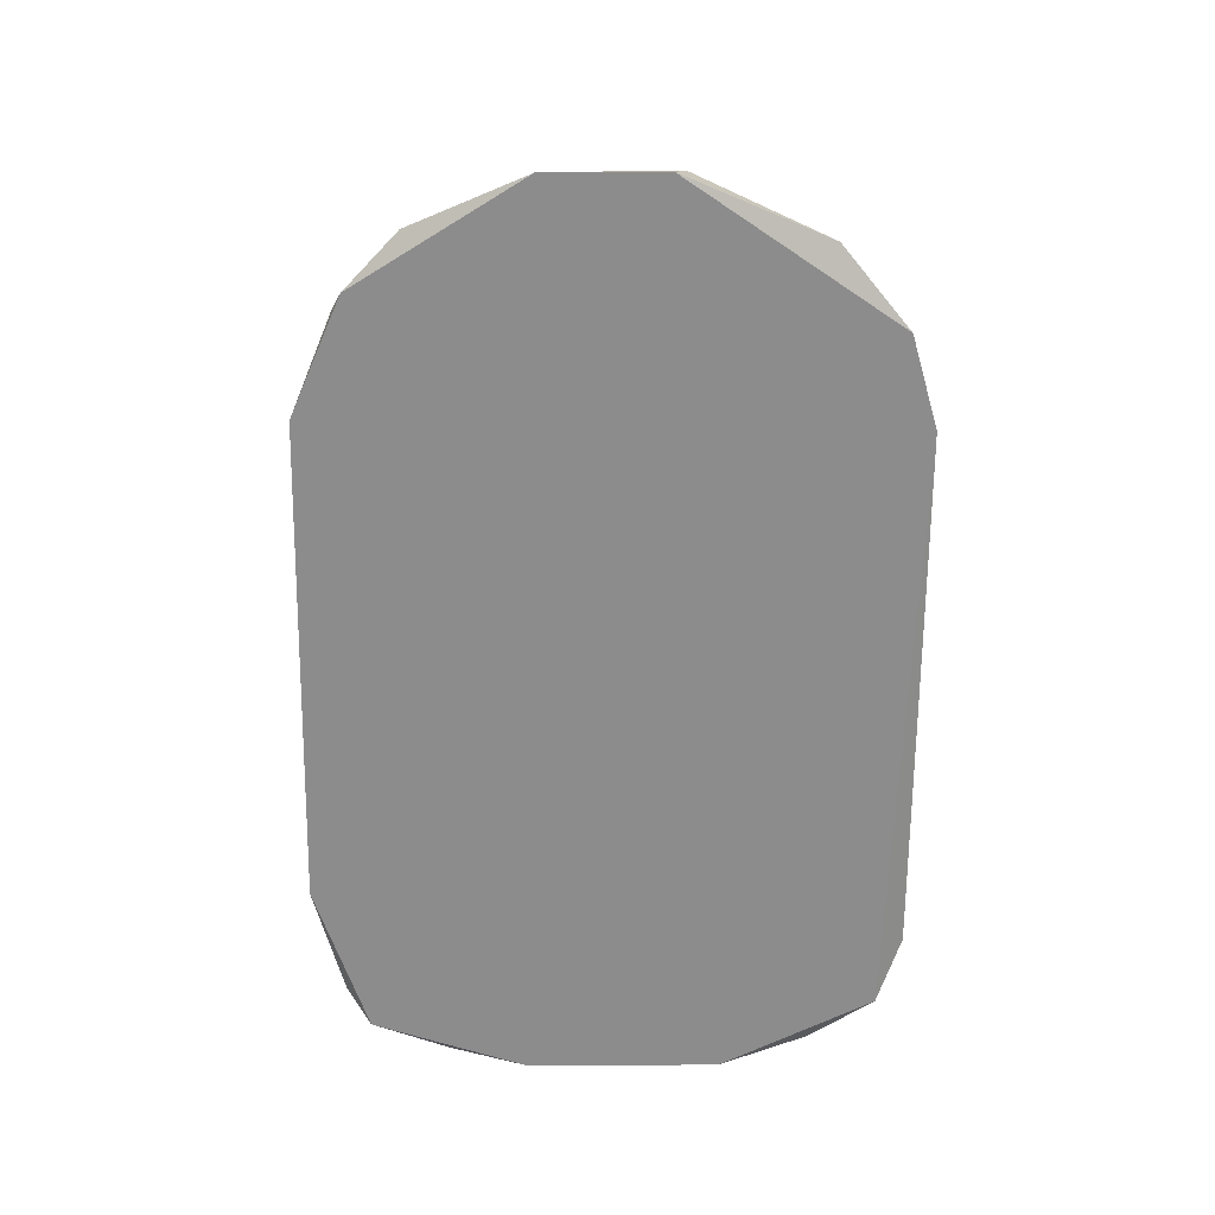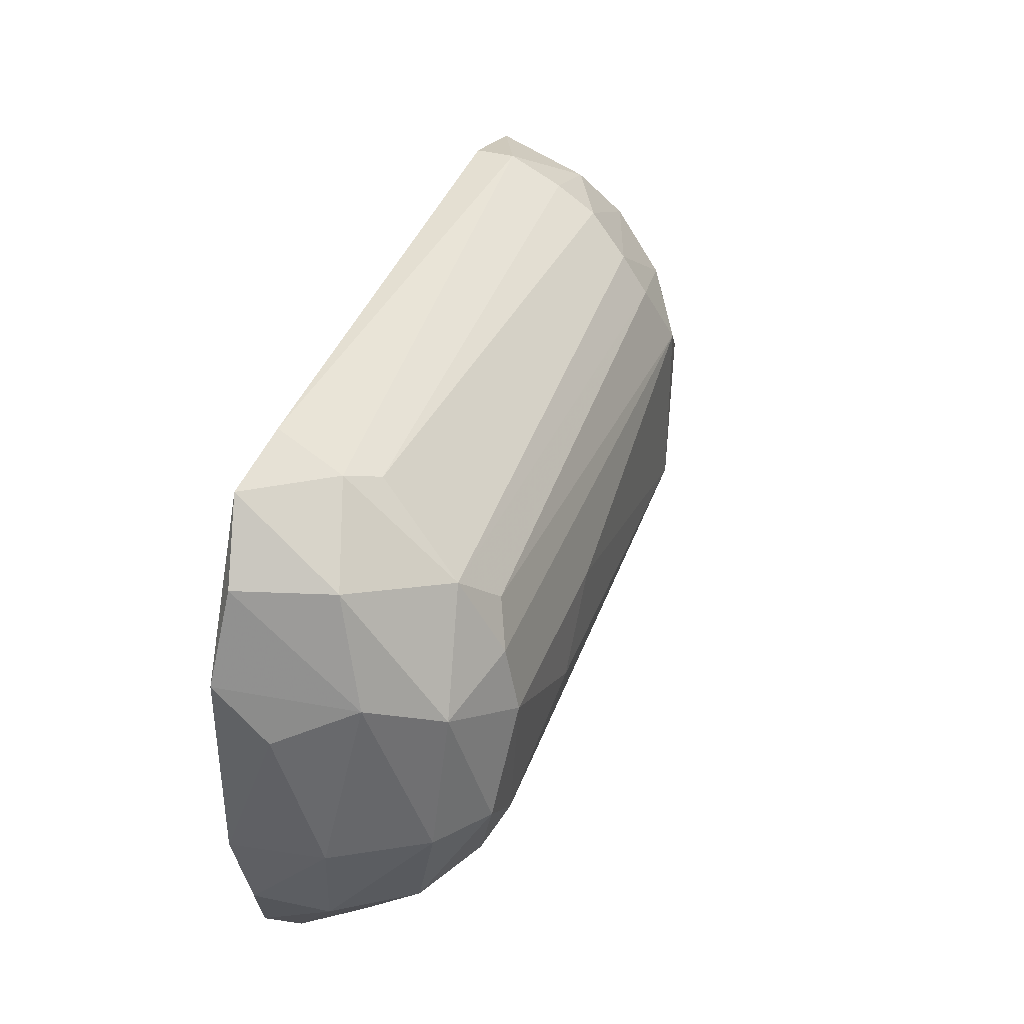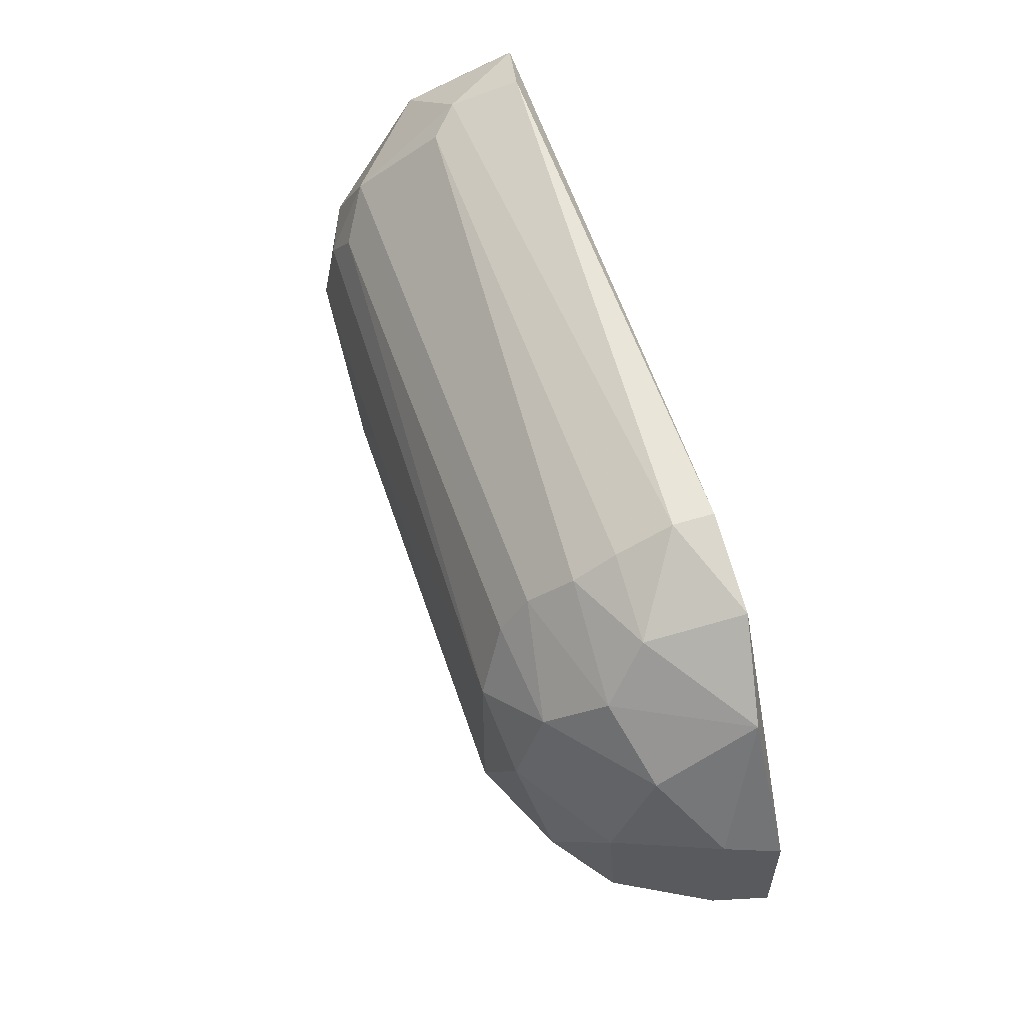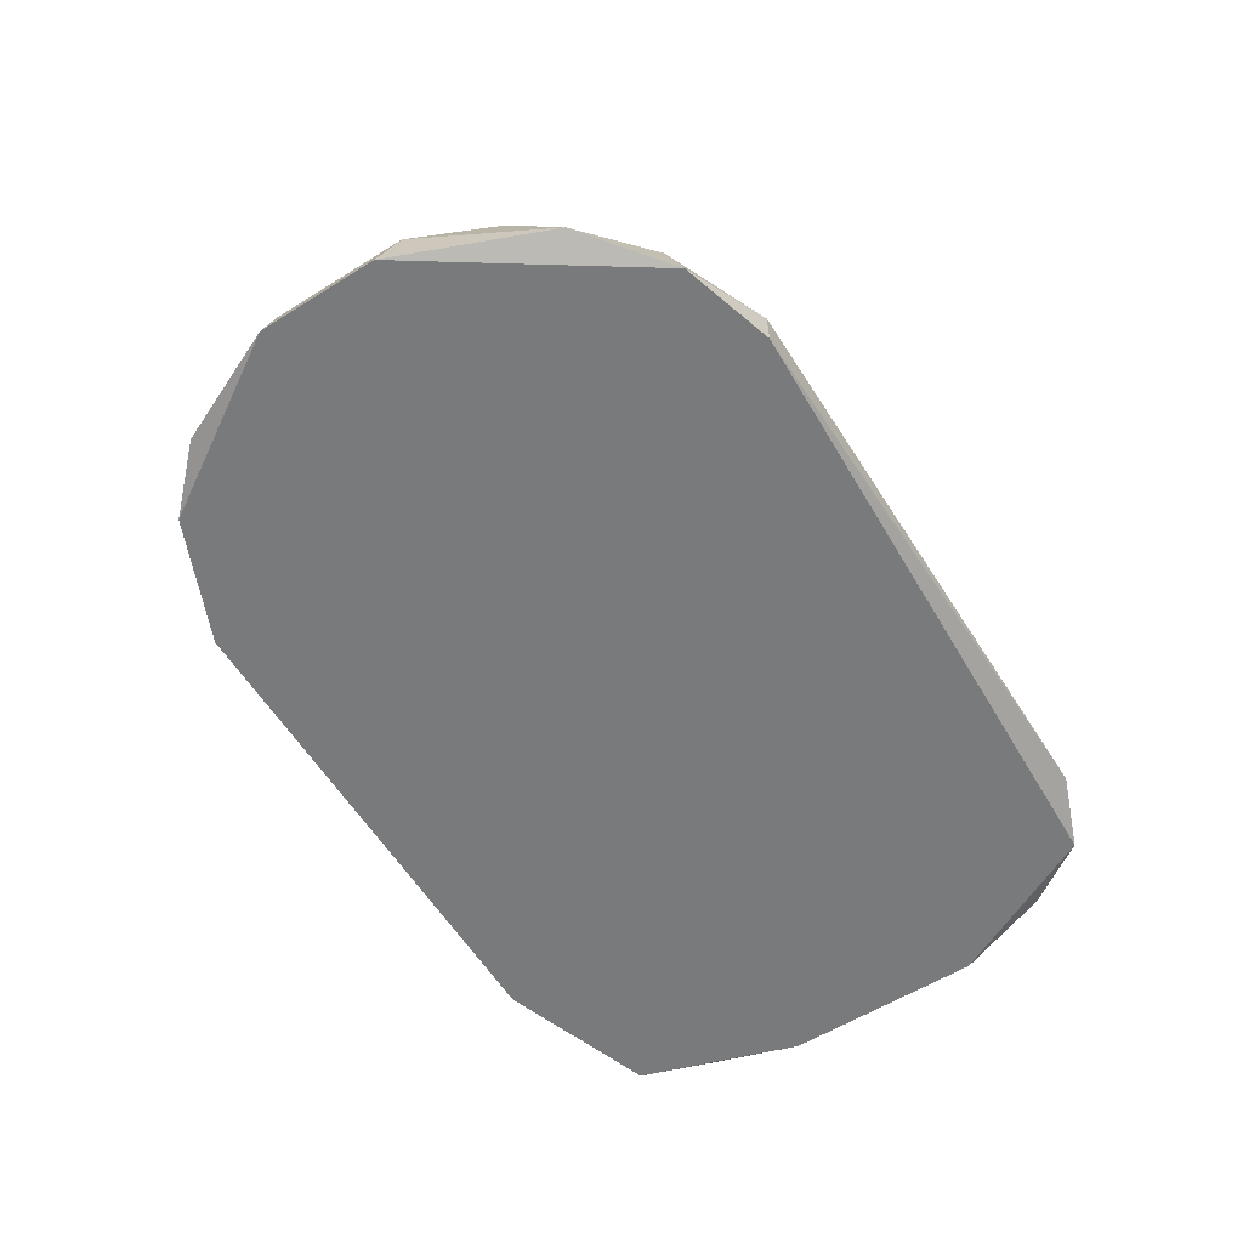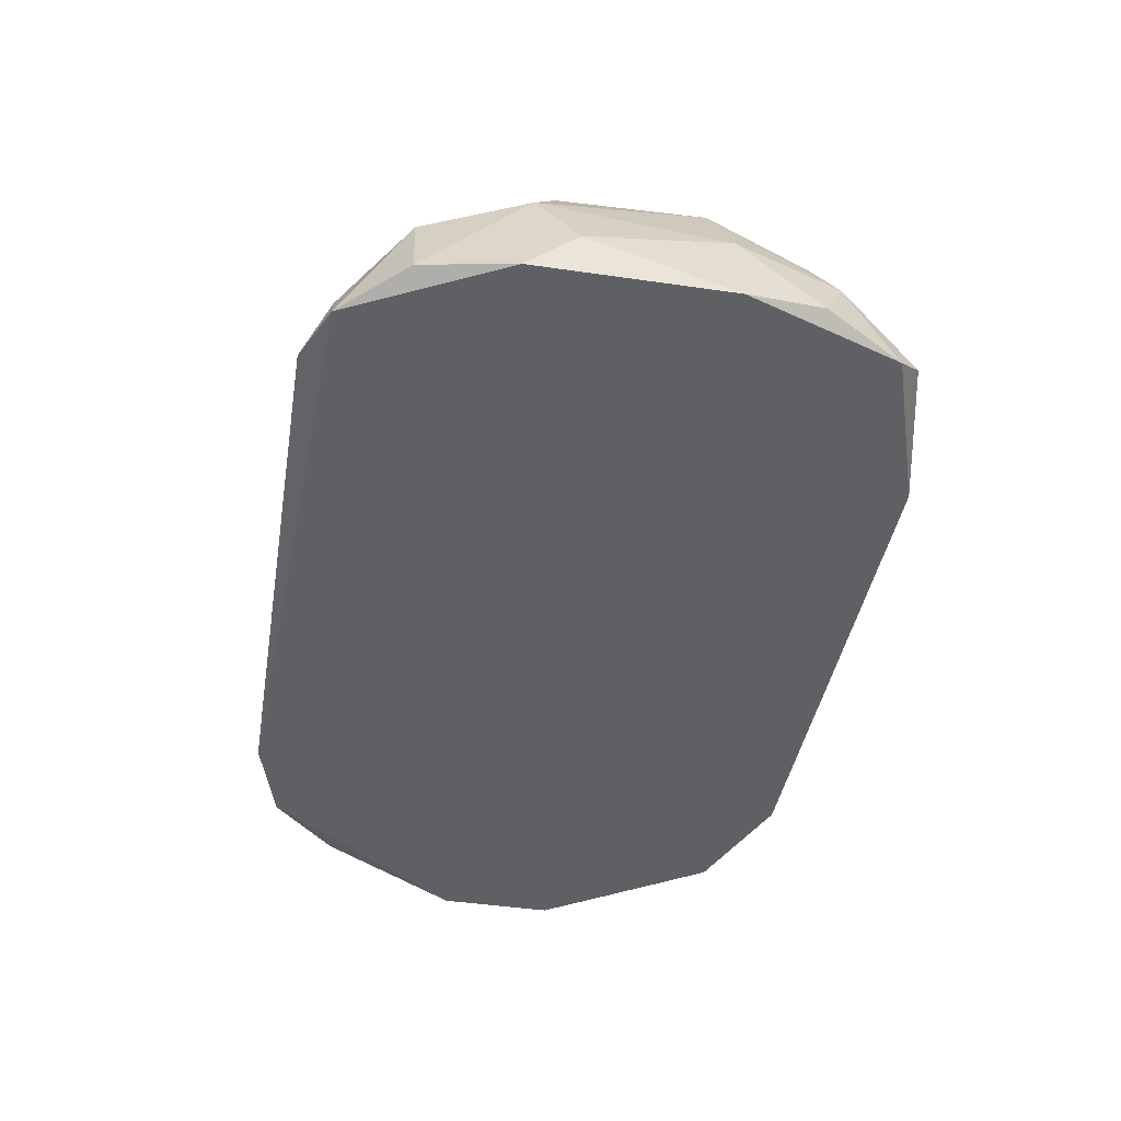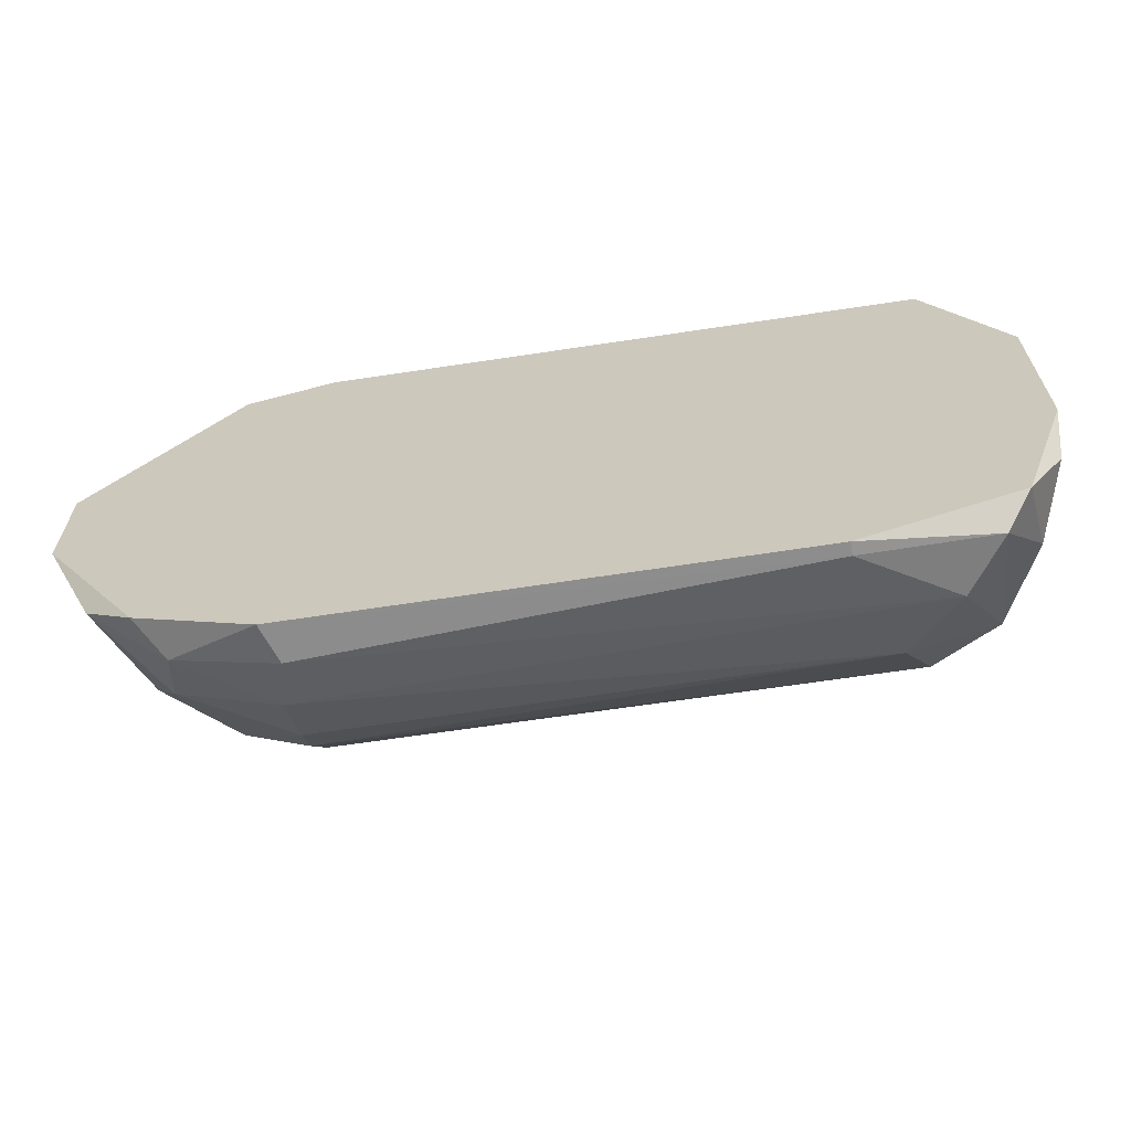
<metadata>
{"format":"obj","ext":"obj","renderer":"f3d","projection":"perspective","resolution":1024,"background":"white","views":[{"elev":-64.3,"azim":-89.7,"up":"+Y"},{"elev":37.1,"azim":109.1,"up":"+Z"},{"elev":58.3,"azim":-107.3,"up":"+Z"},{"elev":-58.0,"azim":-57.2,"up":"+Y"},{"elev":-45.2,"azim":80.5,"up":"+Y"},{"elev":-65.1,"azim":9.5,"up":"+Z"}]}
</metadata>
<code>
v 0.01369 0.000149 -0.02023
v 0.01369 -0.000772 -0.02023
v 0.02749 0.005663 -0.005516
v 0.02749 0.000147 -0.01103
v 0.02841 -0.000773 0.008269
v 0.02841 -0.000773 -0.005516
v 0.02841 0.002906 0.004592
v -0.02766 0.00842 0.01379
v -0.02766 0.001987 -0.01655
v 0.01645 0.009338 -0.01563
v 0.01645 0.01393 0.01011
v -0.01939 0.01118 0.0147
v -0.01939 0.01302 0.01195
v 0.02289 -0.000772 0.0193
v 0.02289 0.001069 -0.01839
v 0.02289 0.01026 -0.01195
v 0.003582 0.01578 0.002753
v -0.03134 0.00842 -0.007351
v 0.01921 0.01209 0.01287
v 0.01921 0.004746 0.0193
v 0.02565 0.004746 -0.01287
v -0.03686 -0.000772 0.004592
v -0.03686 -0.000772 -0.003674
v -0.0295 -0.000772 -0.01563
v -0.02123 0.01118 -0.01287
v -0.02123 0.005663 -0.01747
v -0.02123 0.01485 0.00735
v -0.02123 0.01485 -0.005512
v -0.02123 -0.000772 -0.0193
v -0.02123 0.009338 -0.0147
v -0.02123 0.01393 -0.00827
v 0.02105 0.01485 -0.004593
v 0.008183 0.01578 -0.002754
v -0.03318 0.000149 -0.01195
v -0.02674 -0.000772 0.0193
v 0.01737 0.01485 -0.007351
v 0.01737 0.006583 0.01838
v -0.02583 0.01118 -0.01011
v -0.02583 0.005663 0.01746
v -0.02583 0.01209 0.01011
v -0.02583 0.01393 0.003673
v 0.02381 0.01302 0.005511
v 0.02473 -0.000772 -0.01655
v 0.02473 0.006583 0.0147
v 0.02473 0.01209 -0.004593
v -0.03226 0.000149 0.0147
v -0.03226 0.006583 0.01011
v -0.03226 0.009338 0.002753
v 0.0183 0.000149 0.02114
v 0.0183 0.01485 0.00735
v 0.0183 0.01302 -0.01103
v 0.0183 0.01578 0.002753
v 0.02013 0.004746 -0.01839
v 0.02657 0.00842 0.00735
v 0.02657 0.000147 0.0147
v -0.03594 0.002907 0.005511
v -0.03594 0.002907 -0.003674
v -0.02858 0.005663 -0.01379
v -0.02858 0.01209 -0.003674
v -0.02031 0.00842 0.01746
v -0.02031 0.005663 0.0193
v -0.02031 0.001987 -0.0193
v -0.02031 0.001987 0.02114
v -0.02031 -0.000772 0.02114
f 21 3 4
f 53 1 62
f 19 12 37
f 6 2 43
f 22 6 5
f 35 22 5
f 51 16 10
f 16 53 10
f 18 57 48
f 41 27 28
f 28 33 36
f 51 31 36
f 33 52 36
f 31 28 36
f 45 54 3
f 54 45 42
f 19 44 42
f 44 54 42
f 1 2 29
f 2 6 29
f 6 24 29
f 62 1 29
f 22 35 46
f 8 47 46
f 57 18 34
f 18 58 34
f 14 49 64
f 35 5 64
f 5 14 64
f 63 35 64
f 49 63 64
f 31 51 25
f 10 30 25
f 51 10 25
f 53 62 26
f 30 10 26
f 10 53 26
f 58 30 26
f 48 41 59
f 18 48 59
f 41 28 59
f 28 31 59
f 16 45 21
f 45 3 21
f 16 51 32
f 45 16 32
f 51 36 32
f 36 52 32
f 52 42 32
f 42 45 32
f 57 22 56
f 47 48 56
f 48 57 56
f 22 46 56
f 46 47 56
f 27 41 40
f 41 48 40
f 48 47 40
f 47 8 40
f 8 12 40
f 6 22 23
f 24 6 23
f 22 57 23
f 34 24 23
f 57 34 23
f 63 61 39
f 35 63 39
f 46 35 39
f 8 46 39
f 30 58 38
f 58 18 38
f 31 25 38
f 25 30 38
f 59 31 38
f 18 59 38
f 14 5 55
f 5 54 55
f 54 44 55
f 44 14 55
f 12 19 13
f 19 11 13
f 11 27 13
f 27 40 13
f 40 12 13
f 49 14 20
f 19 37 20
f 37 61 20
f 61 63 20
f 63 49 20
f 44 19 20
f 14 44 20
f 27 52 17
f 52 33 17
f 28 27 17
f 33 28 17
f 5 6 7
f 54 5 7
f 6 3 7
f 3 54 7
f 61 37 60
f 37 12 60
f 12 8 60
f 39 61 60
f 8 39 60
f 52 27 50
f 11 19 50
f 27 11 50
f 42 52 50
f 19 42 50
f 2 1 15
f 1 53 15
f 53 16 15
f 43 2 15
f 16 21 15
f 21 43 15
f 29 24 9
f 62 29 9
f 24 34 9
f 34 58 9
f 26 62 9
f 58 26 9
f 6 43 4
f 3 6 4
f 43 21 4

</code>
